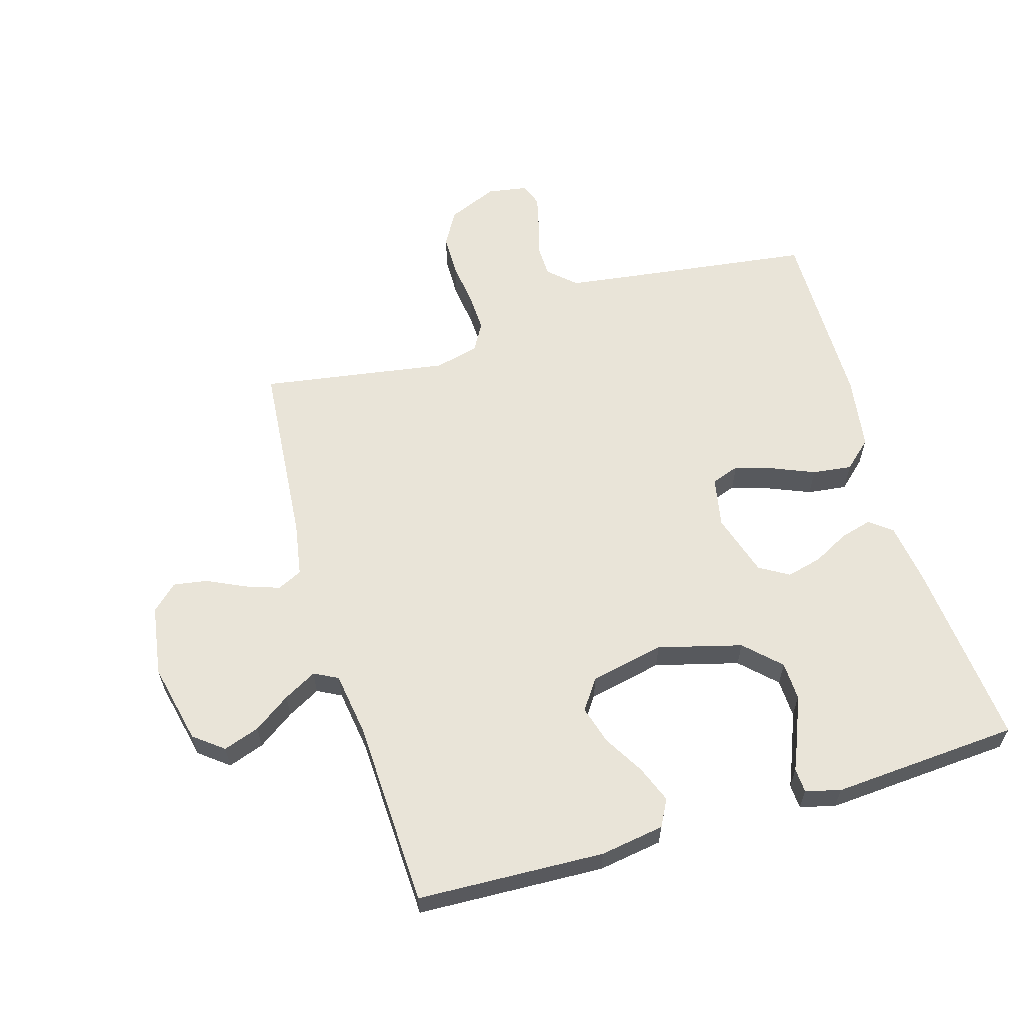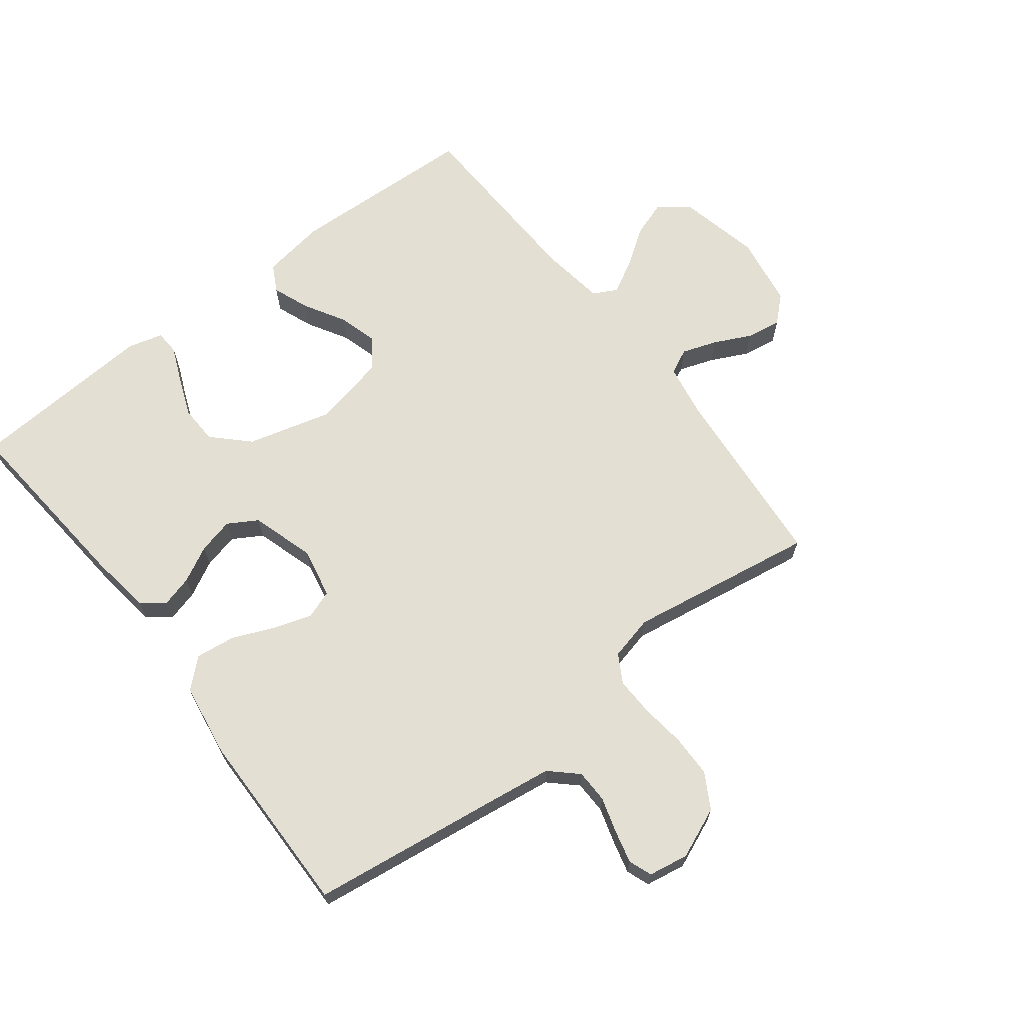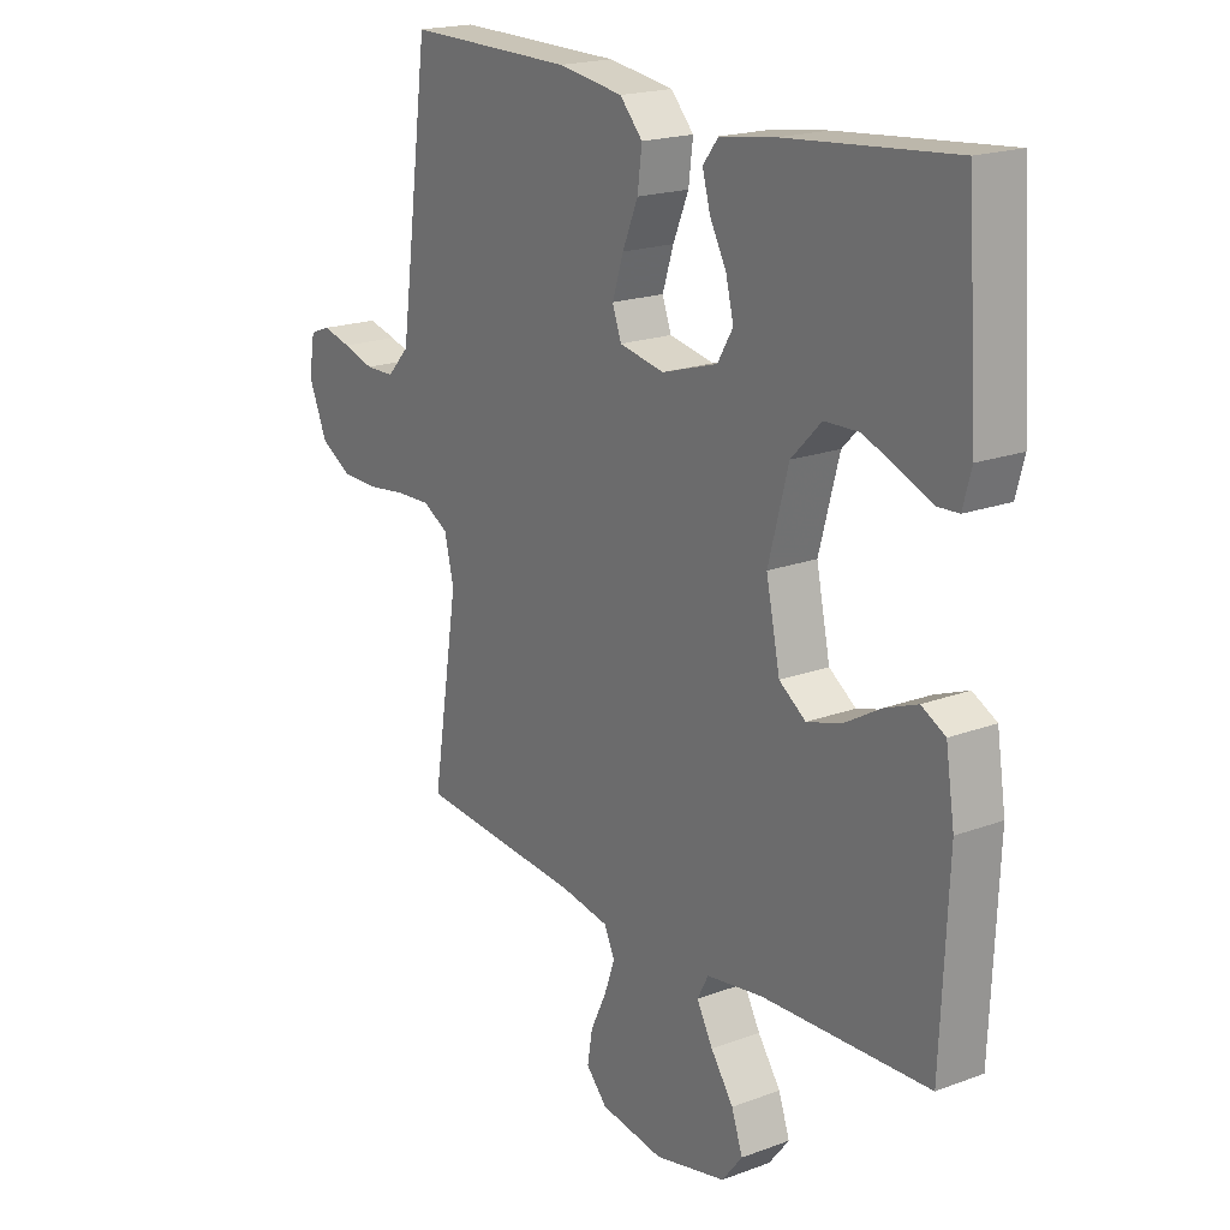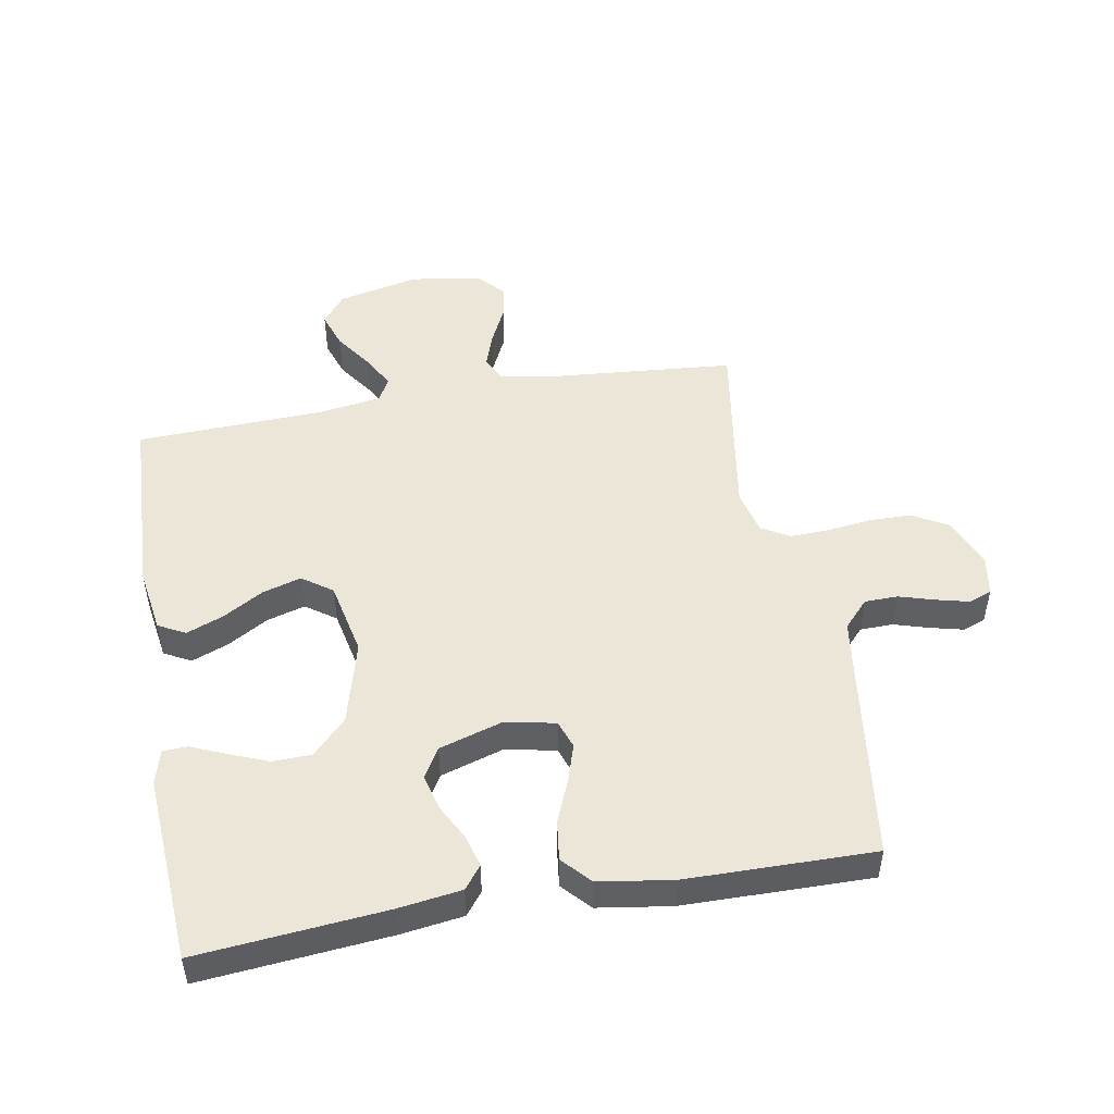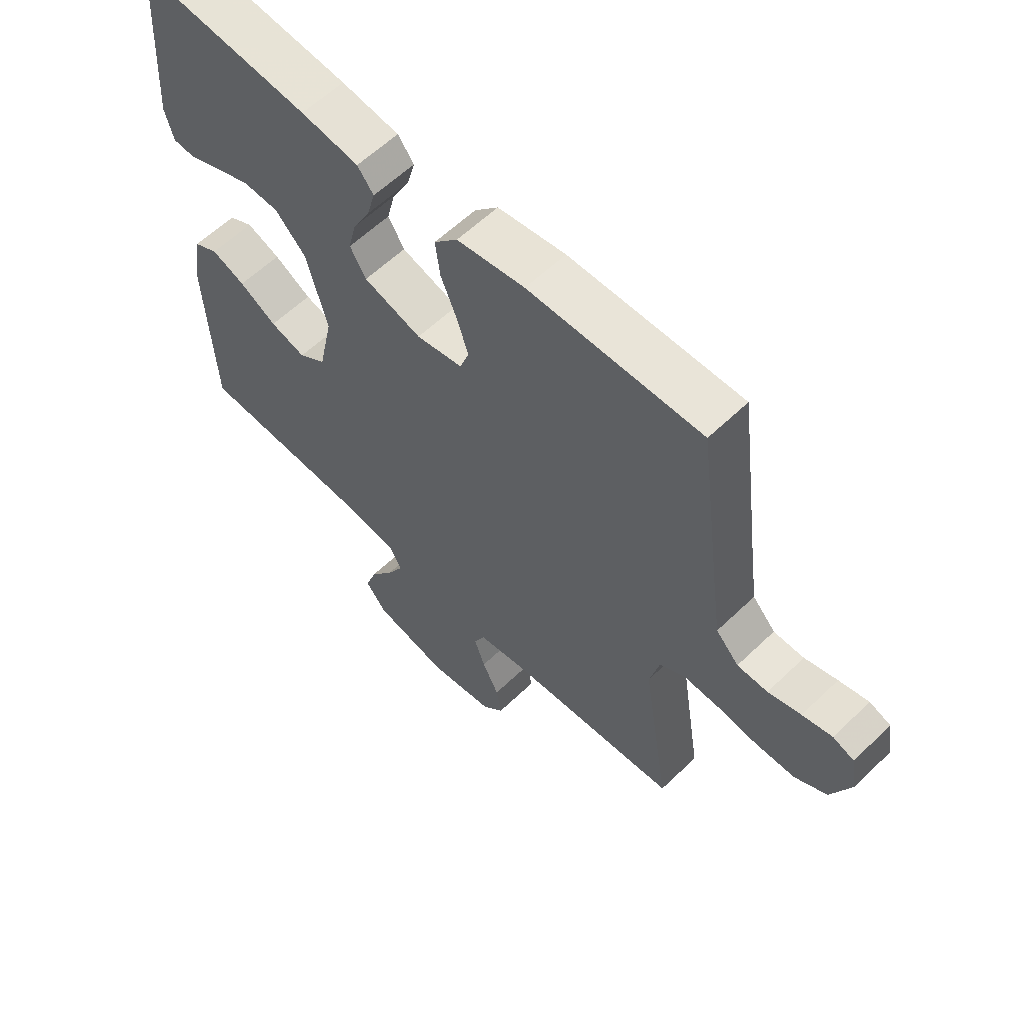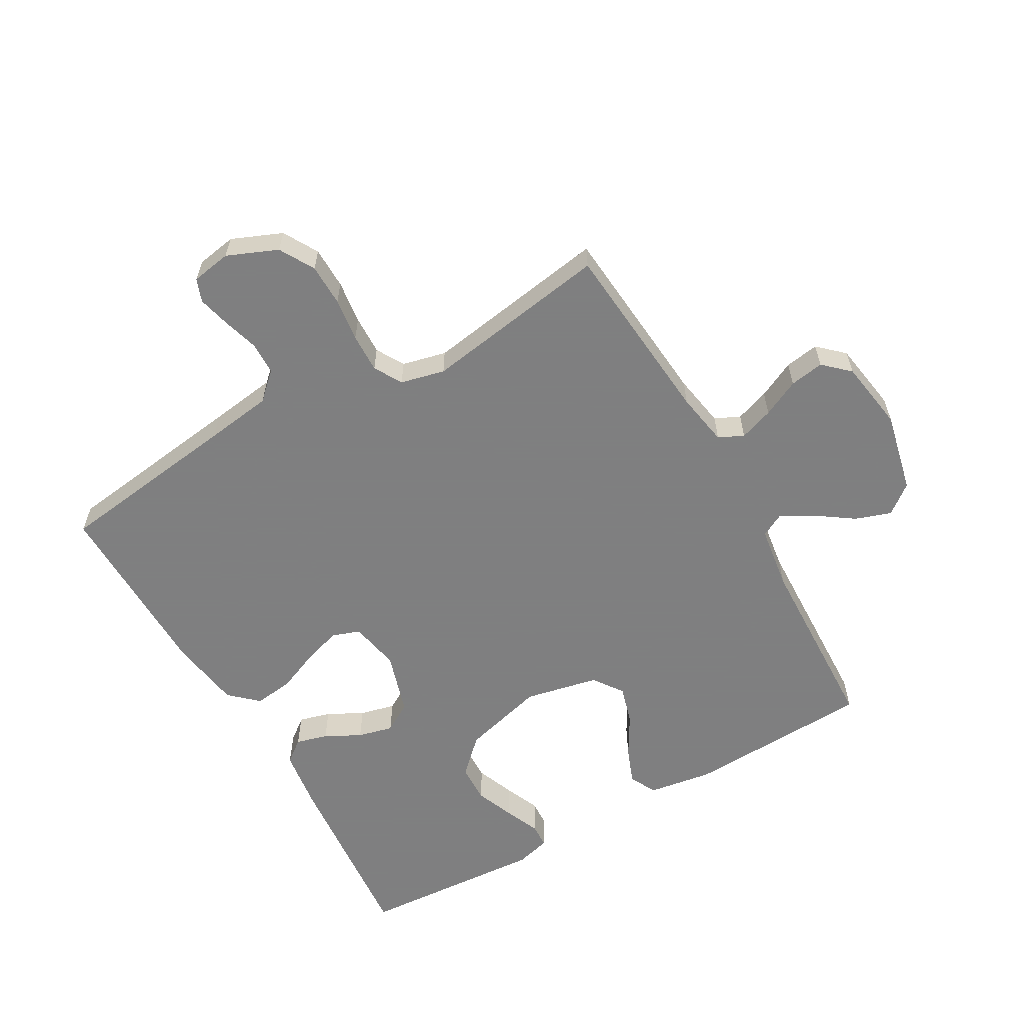
<metadata>
{"format":"obj","ext":"obj","renderer":"f3d","projection":"perspective","resolution":1024,"background":"white","views":[{"elev":60.6,"azim":-106.6,"up":"+Y"},{"elev":67.0,"azim":52.4,"up":"+Y"},{"elev":19.3,"azim":-125.0,"up":"+Z"},{"elev":49.5,"azim":-10.1,"up":"+Y"},{"elev":60.0,"azim":45.5,"up":"+Z"},{"elev":-59.9,"azim":119.7,"up":"+Y"}]}
</metadata>
<code>
v -0.5 0.07 -0.5
v -0.513 0.07 -0.2
v -0.497 0.07 -0.097
v -0.454 0.07 -0.074
v -0.395 0.07 -0.097
v -0.33 0.07 -0.135
v -0.268 0.07 -0.153
v -0.22 0.07 -0.119
v -0.195 0.07 0
v -0.231 0.07 0.134
v -0.285 0.07 0.189
v -0.347 0.07 0.191
v -0.41 0.07 0.166
v -0.466 0.07 0.142
v -0.505 0.07 0.144
v -0.52 0.07 0.2
v -0.5 0.07 0.5
v -0.2 0.07 0.473
v -0.099 0.07 0.459
v -0.071 0.07 0.423
v -0.085 0.07 0.372
v -0.115 0.07 0.315
v -0.129 0.07 0.258
v -0.101 0.07 0.211
v 0 0.07 0.18
v 0.081 0.07 0.196
v 0.097 0.07 0.241
v 0.077 0.07 0.303
v 0.049 0.07 0.37
v 0.041 0.07 0.433
v 0.082 0.07 0.478
v 0.2 0.07 0.496
v 0.5 0.07 0.5
v 0.54 0.07 0.2
v 0.555 0.07 0.092
v 0.595 0.07 0.049
v 0.648 0.07 0.048
v 0.705 0.07 0.065
v 0.757 0.07 0.078
v 0.794 0.07 0.064
v 0.805 0.07 0
v 0.771 0.07 -0.081
v 0.715 0.07 -0.113
v 0.647 0.07 -0.114
v 0.577 0.07 -0.105
v 0.514 0.07 -0.103
v 0.469 0.07 -0.129
v 0.452 0.07 -0.2
v 0.5 0.07 -0.5
v 0.2 0.07 -0.526
v 0.114 0.07 -0.541
v 0.095 0.07 -0.581
v 0.114 0.07 -0.636
v 0.143 0.07 -0.696
v 0.152 0.07 -0.751
v 0.114 0.07 -0.792
v 0 0.07 -0.81
v -0.13 0.07 -0.781
v -0.167 0.07 -0.734
v -0.147 0.07 -0.676
v -0.106 0.07 -0.617
v -0.077 0.07 -0.564
v -0.097 0.07 -0.526
v -0.2 0.07 -0.511
v -0.5 0 -0.5
v -0.513 0 -0.2
v -0.497 0 -0.097
v -0.454 0 -0.074
v -0.395 0 -0.097
v -0.33 0 -0.135
v -0.268 0 -0.153
v -0.22 0 -0.119
v -0.195 0 0
v -0.231 0 0.134
v -0.285 0 0.189
v -0.347 0 0.191
v -0.41 0 0.166
v -0.466 0 0.142
v -0.505 0 0.144
v -0.52 0 0.2
v -0.5 0 0.5
v -0.2 0 0.473
v -0.099 0 0.459
v -0.071 0 0.423
v -0.085 0 0.372
v -0.115 0 0.315
v -0.129 0 0.258
v -0.101 0 0.211
v 0 0 0.18
v 0.081 0 0.196
v 0.097 0 0.241
v 0.077 0 0.303
v 0.049 0 0.37
v 0.041 0 0.433
v 0.082 0 0.478
v 0.2 0 0.496
v 0.5 0 0.5
v 0.54 0 0.2
v 0.555 0 0.092
v 0.595 0 0.049
v 0.648 0 0.048
v 0.705 0 0.065
v 0.757 0 0.078
v 0.794 0 0.064
v 0.805 0 0
v 0.771 0 -0.081
v 0.715 0 -0.113
v 0.647 0 -0.114
v 0.577 0 -0.105
v 0.514 0 -0.103
v 0.469 0 -0.129
v 0.452 0 -0.2
v 0.5 0 -0.5
v 0.2 0 -0.526
v 0.114 0 -0.541
v 0.095 0 -0.581
v 0.114 0 -0.636
v 0.143 0 -0.696
v 0.152 0 -0.751
v 0.114 0 -0.792
v 0 0 -0.81
v -0.13 0 -0.781
v -0.167 0 -0.734
v -0.147 0 -0.676
v -0.106 0 -0.617
v -0.077 0 -0.564
v -0.097 0 -0.526
v -0.2 0 -0.511
f 58 59 60 61
f 58 61 62
f 57 58 62
f 56 57 62
f 53 54 55 56
f 52 53 56 62
f 51 52 62 63
f 48 49 50
f 47 48 50 51
f 42 43 44 45
f 42 45 46
f 41 42 46
f 40 41 46
f 37 38 39 40
f 37 40 46 47
f 31 32 33 34
f 31 34 35
f 28 29 30 31
f 27 28 31 35
f 26 27 35 36
f 19 20 21 22
f 19 22 23
f 18 19 23
f 17 18 23
f 16 17 23 24
f 13 14 15 16
f 12 13 16
f 11 12 16 24
f 3 4 5 6
f 3 6 7
f 64 1 2 3
f 64 3 7
f 47 51 63 64
f 36 37 47 64
f 25 26 36 64
f 10 11 24 25
f 9 10 25
f 8 9 25 64
f 7 8 64
f 125 124 123 122
f 126 125 122
f 126 122 121
f 126 121 120
f 120 119 118 117
f 126 120 117 116
f 127 126 116 115
f 114 113 112
f 115 114 112 111
f 109 108 107 106
f 110 109 106
f 110 106 105
f 110 105 104
f 104 103 102 101
f 111 110 104 101
f 98 97 96 95
f 99 98 95
f 95 94 93 92
f 99 95 92 91
f 100 99 91 90
f 86 85 84 83
f 87 86 83
f 87 83 82
f 87 82 81
f 88 87 81 80
f 80 79 78 77
f 80 77 76
f 88 80 76 75
f 70 69 68 67
f 71 70 67
f 67 66 65 128
f 71 67 128
f 128 127 115 111
f 128 111 101 100
f 128 100 90 89
f 89 88 75 74
f 89 74 73
f 128 89 73 72
f 128 72 71
f 1 65 66 2
f 2 66 67 3
f 3 67 68 4
f 4 68 69 5
f 5 69 70 6
f 6 70 71 7
f 7 71 72 8
f 8 72 73 9
f 9 73 74 10
f 10 74 75 11
f 11 75 76 12
f 12 76 77 13
f 13 77 78 14
f 14 78 79 15
f 15 79 80 16
f 16 80 81 17
f 17 81 82 18
f 18 82 83 19
f 19 83 84 20
f 20 84 85 21
f 21 85 86 22
f 22 86 87 23
f 23 87 88 24
f 24 88 89 25
f 25 89 90 26
f 26 90 91 27
f 27 91 92 28
f 28 92 93 29
f 29 93 94 30
f 30 94 95 31
f 31 95 96 32
f 32 96 97 33
f 33 97 98 34
f 34 98 99 35
f 35 99 100 36
f 36 100 101 37
f 37 101 102 38
f 38 102 103 39
f 39 103 104 40
f 40 104 105 41
f 41 105 106 42
f 42 106 107 43
f 43 107 108 44
f 44 108 109 45
f 45 109 110 46
f 46 110 111 47
f 47 111 112 48
f 48 112 113 49
f 49 113 114 50
f 50 114 115 51
f 51 115 116 52
f 52 116 117 53
f 53 117 118 54
f 54 118 119 55
f 55 119 120 56
f 56 120 121 57
f 57 121 122 58
f 58 122 123 59
f 59 123 124 60
f 60 124 125 61
f 61 125 126 62
f 62 126 127 63
f 63 127 128 64
f 64 128 65 1

</code>
